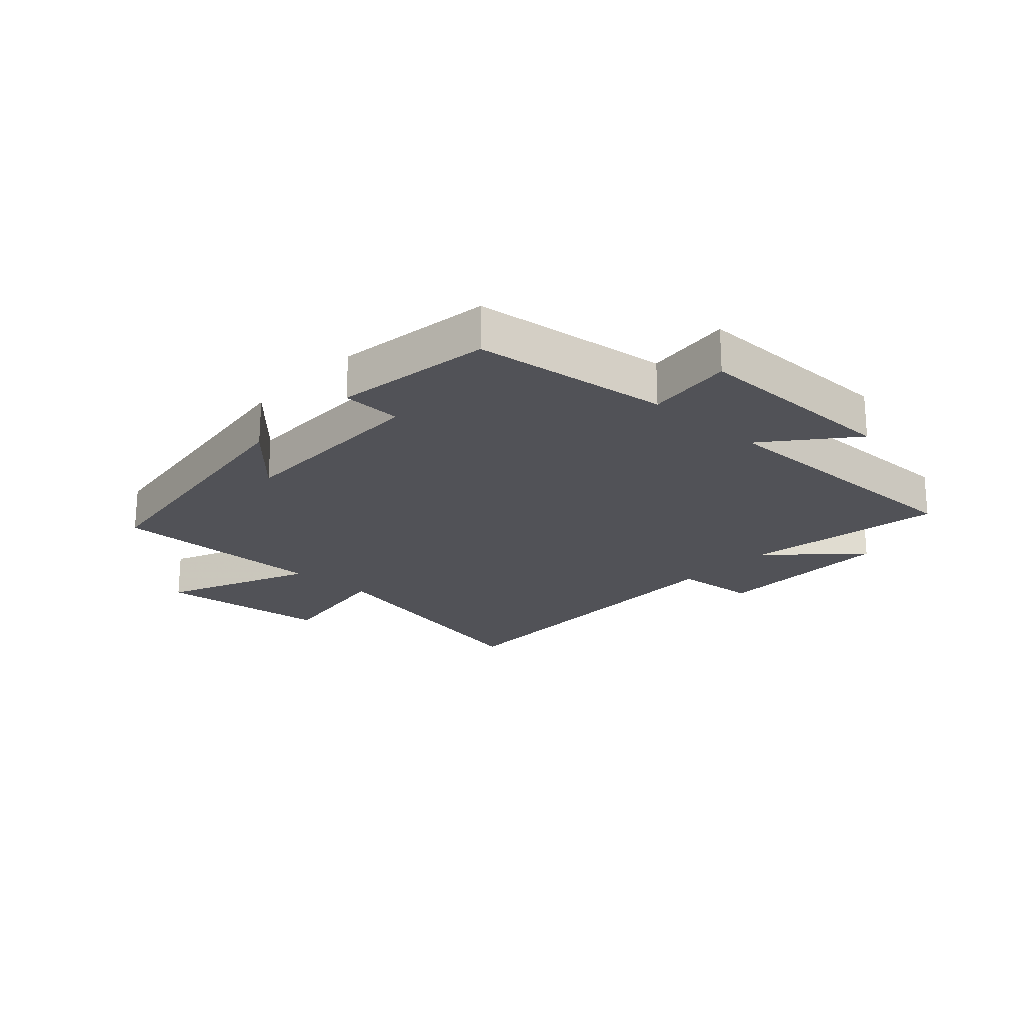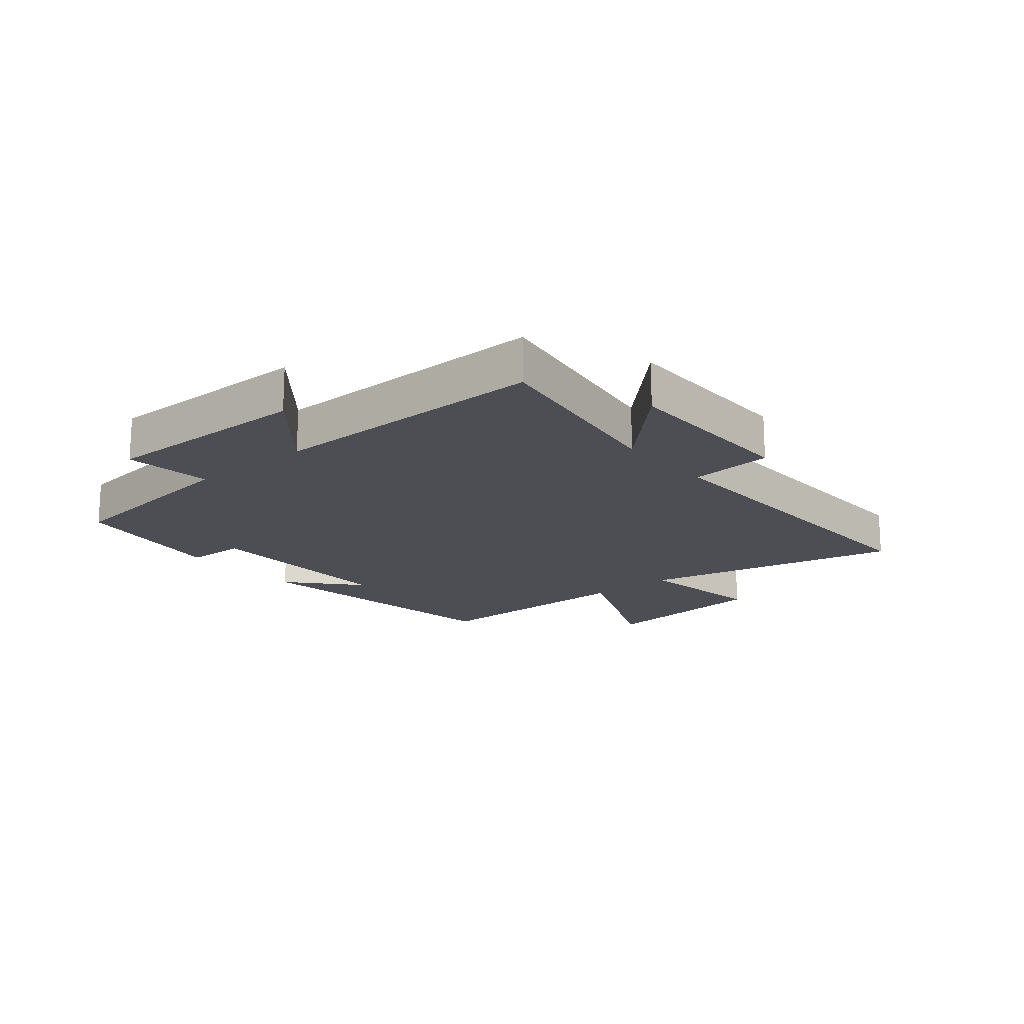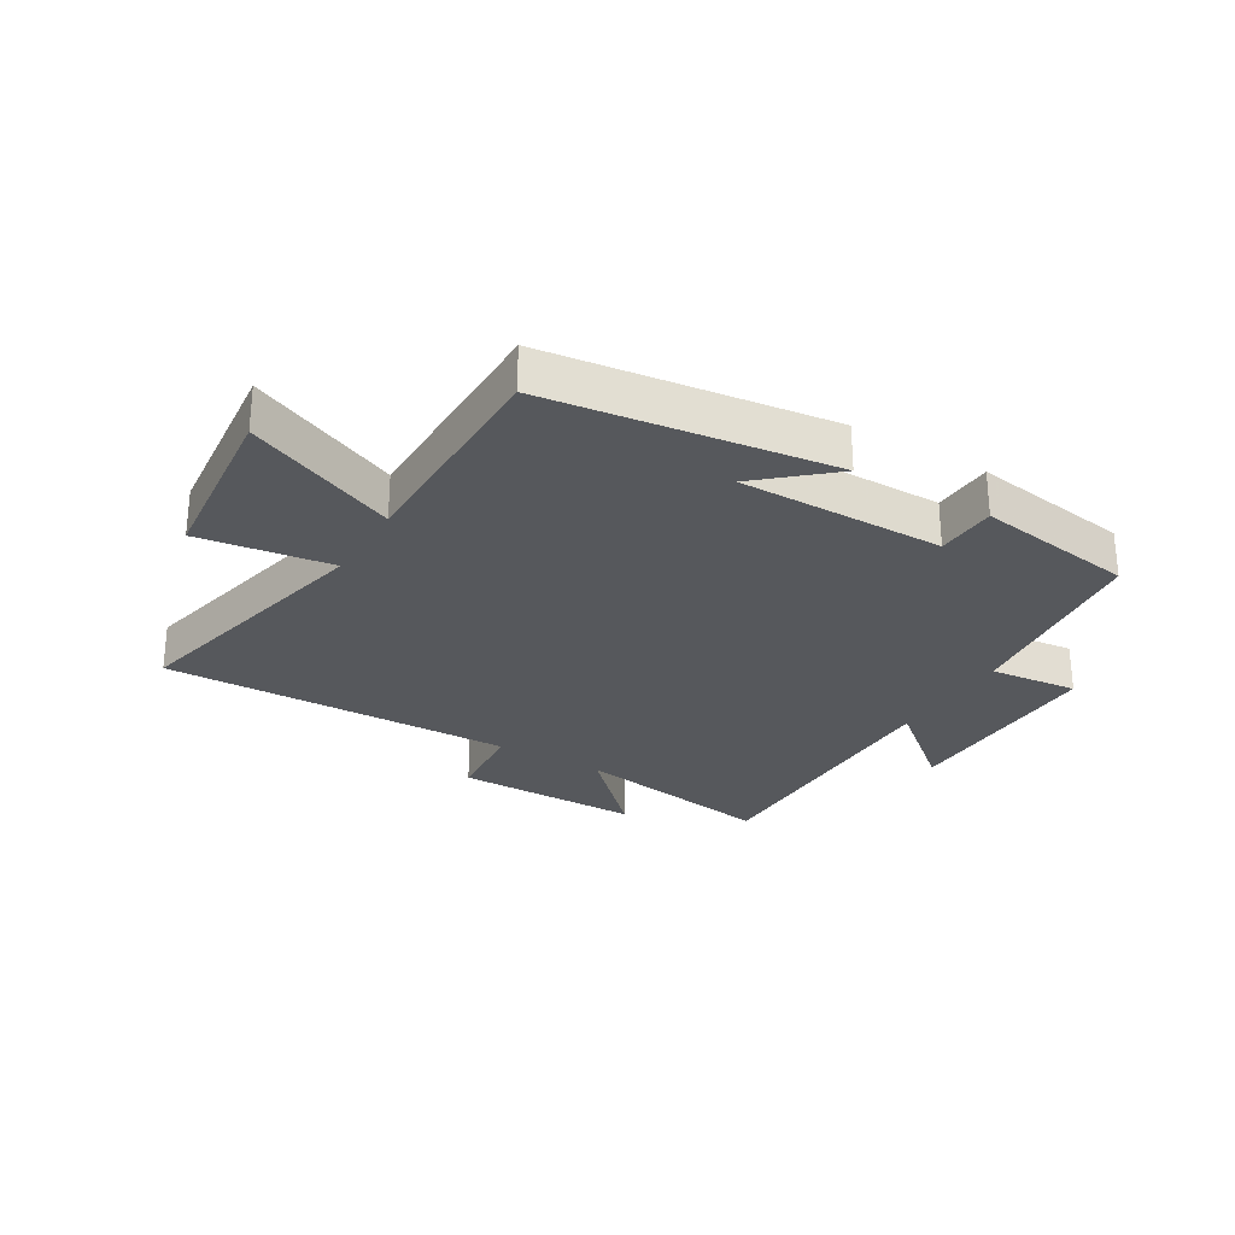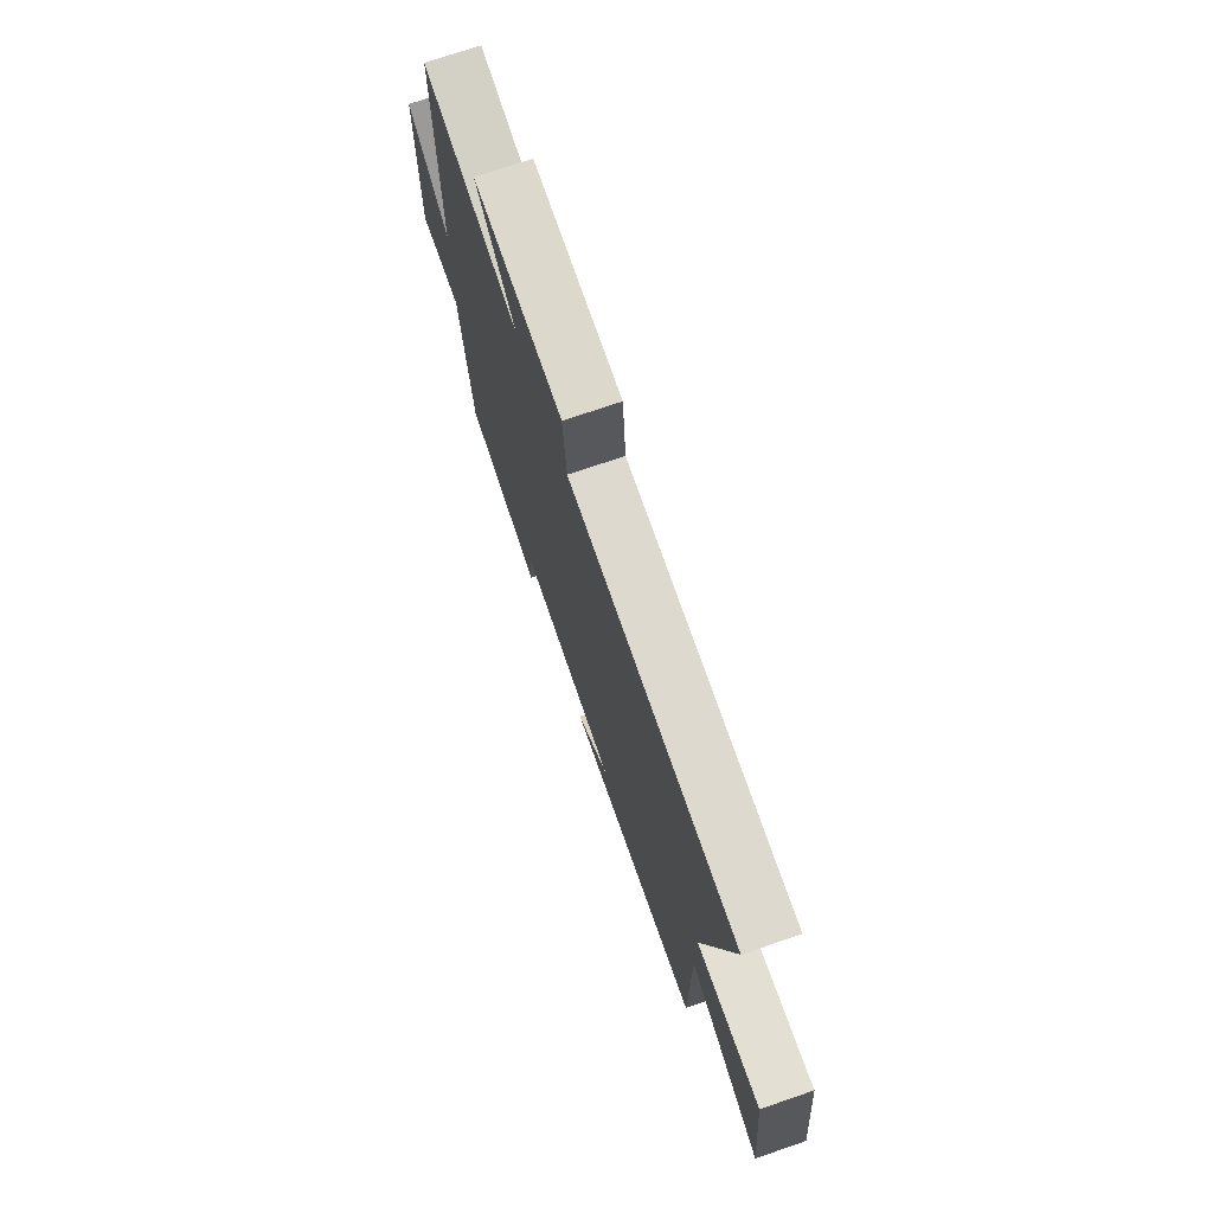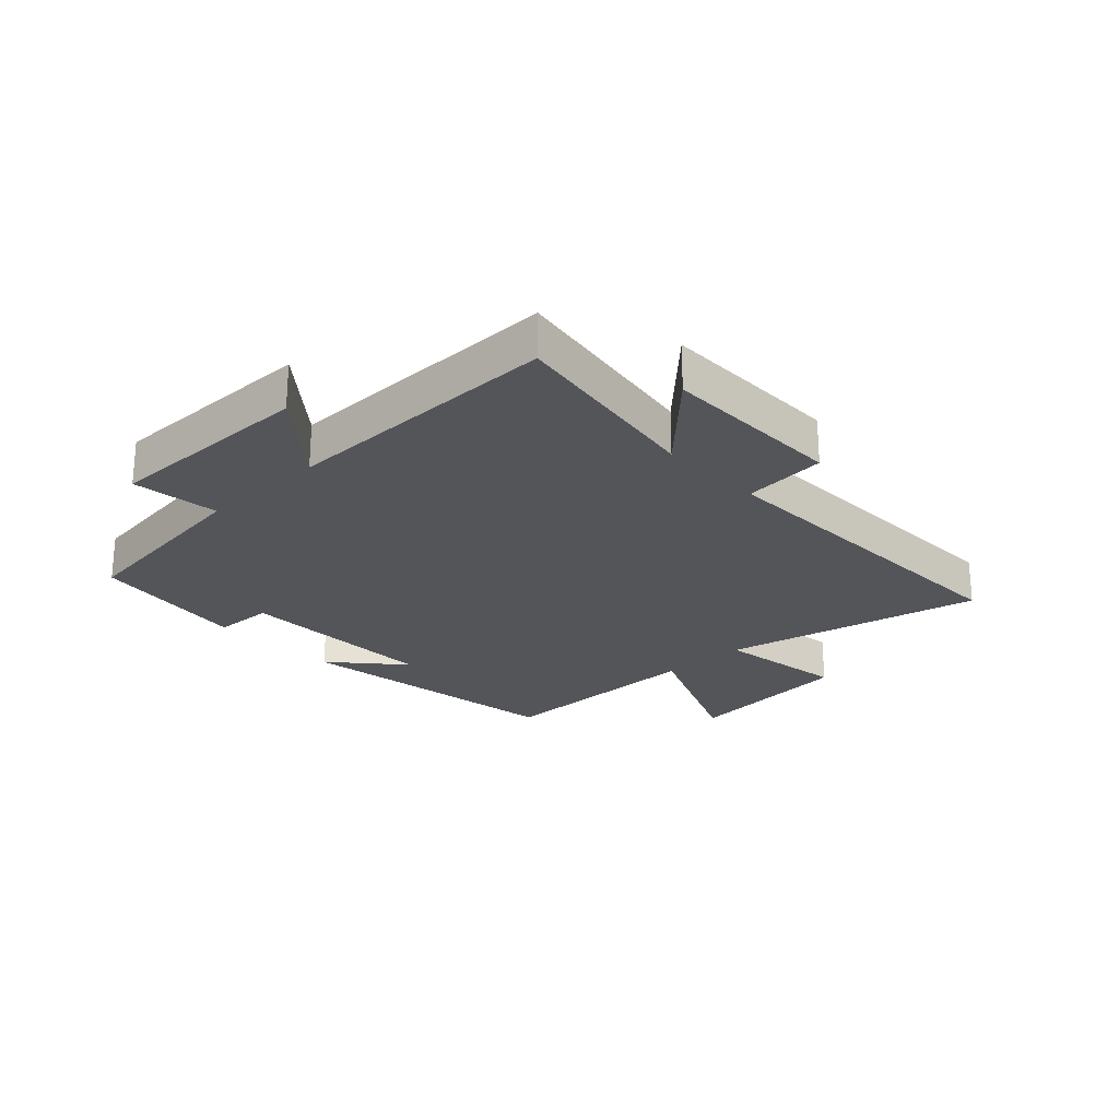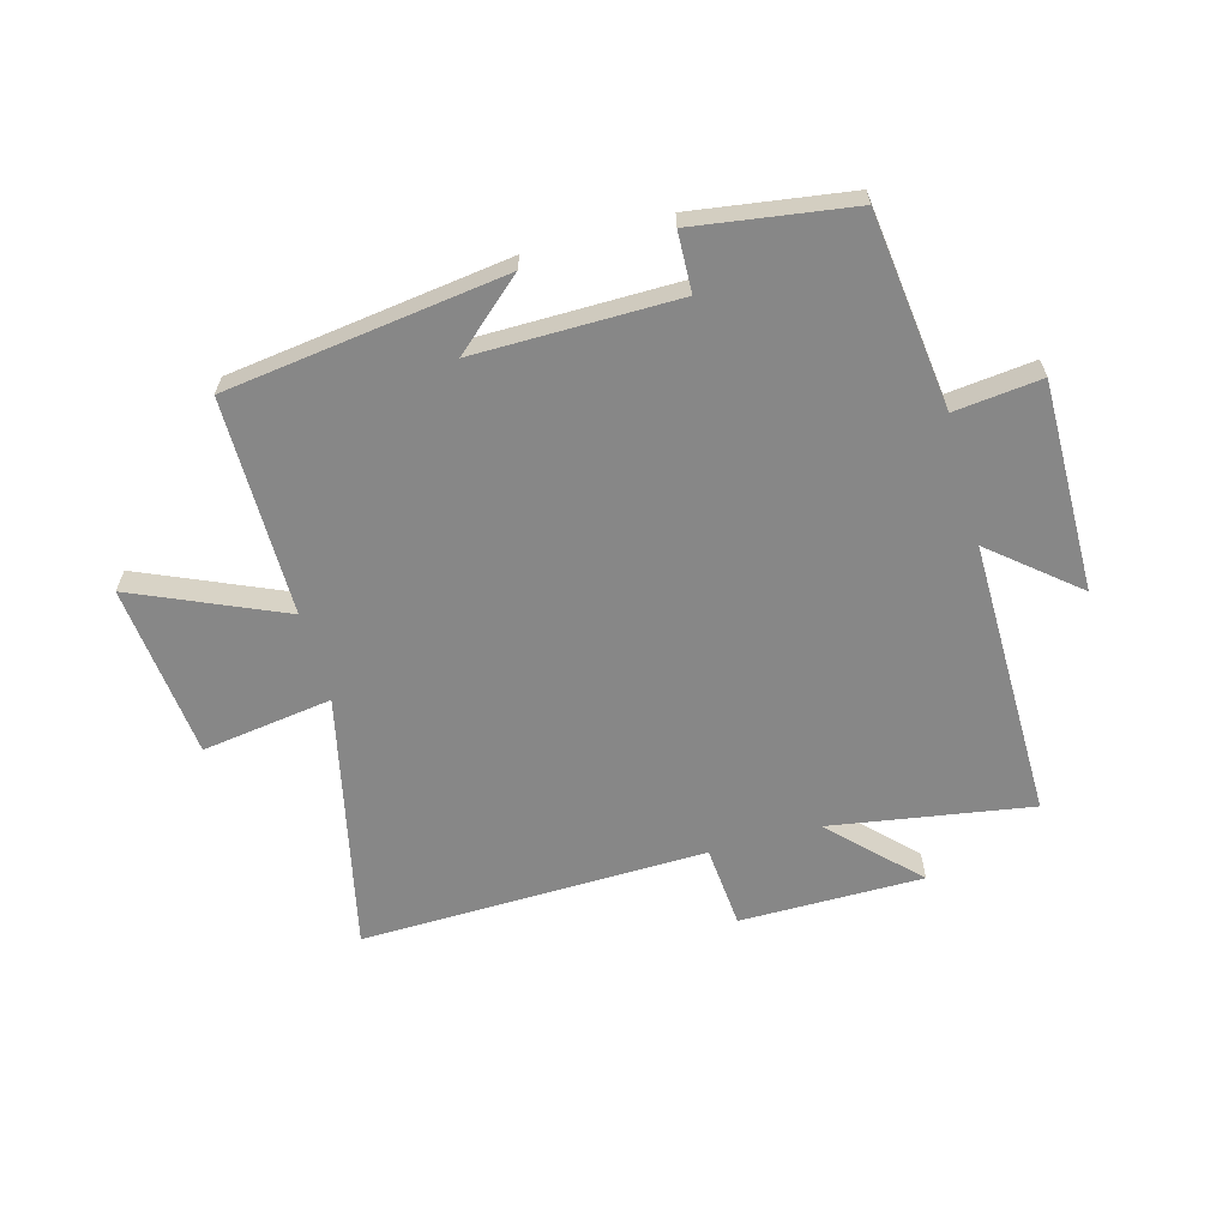
<metadata>
{"format":"obj","ext":"obj","renderer":"f3d","projection":"perspective","resolution":1024,"background":"white","views":[{"elev":-21.4,"azim":-132.5,"up":"+Y"},{"elev":-17.4,"azim":-50.0,"up":"+Y"},{"elev":-27.8,"azim":149.1,"up":"+Y"},{"elev":72.7,"azim":71.1,"up":"+Z"},{"elev":-24.0,"azim":-46.5,"up":"+Y"},{"elev":-62.5,"azim":-164.5,"up":"+Y"}]}
</metadata>
<code>
v 0.597 0.07 0.512
v 0.5 0.07 0.079
v 0.719 0.07 0.11
v 0.749 0.07 -0.182
v 0.5 0.07 -0.073
v 0.5 0.07 -0.438
v 0.032 0.07 -0.5
v 0.148 0.07 -0.398
v -0.192 0.07 -0.4
v -0.196 0.07 -0.5
v -0.46 0.07 -0.461
v -0.5 0.07 -0.132
v -0.646 0.07 -0.148
v -0.642 0.07 0.204
v -0.5 0.07 0.086
v -0.503 0.07 0.555
v -0.166 0.07 0.5
v -0.304 0.07 0.639
v 0.004 0.07 0.639
v 0.016 0.07 0.5
v 0.597 0 0.512
v 0.5 0 0.079
v 0.719 0 0.11
v 0.749 0 -0.182
v 0.5 0 -0.073
v 0.5 0 -0.438
v 0.032 0 -0.5
v 0.148 0 -0.398
v -0.192 0 -0.4
v -0.196 0 -0.5
v -0.46 0 -0.461
v -0.5 0 -0.132
v -0.646 0 -0.148
v -0.642 0 0.204
v -0.5 0 0.086
v -0.503 0 0.555
v -0.166 0 0.5
v -0.304 0 0.639
v 0.004 0 0.639
v 0.016 0 0.5
f 17 18 19 20
f 15 16 17
f 15 17 20
f 12 13 14 15
f 9 10 11 12
f 8 9 12 15
f 6 7 8
f 5 6 8 15
f 2 3 4 5
f 2 5 15 20
f 1 2 20
f 40 39 38 37
f 37 36 35
f 40 37 35
f 35 34 33 32
f 32 31 30 29
f 35 32 29 28
f 28 27 26
f 35 28 26 25
f 25 24 23 22
f 40 35 25 22
f 40 22 21
f 1 21 22 2
f 2 22 23 3
f 3 23 24 4
f 4 24 25 5
f 5 25 26 6
f 6 26 27 7
f 7 27 28 8
f 8 28 29 9
f 9 29 30 10
f 10 30 31 11
f 11 31 32 12
f 12 32 33 13
f 13 33 34 14
f 14 34 35 15
f 15 35 36 16
f 16 36 37 17
f 17 37 38 18
f 18 38 39 19
f 19 39 40 20
f 20 40 21 1

</code>
